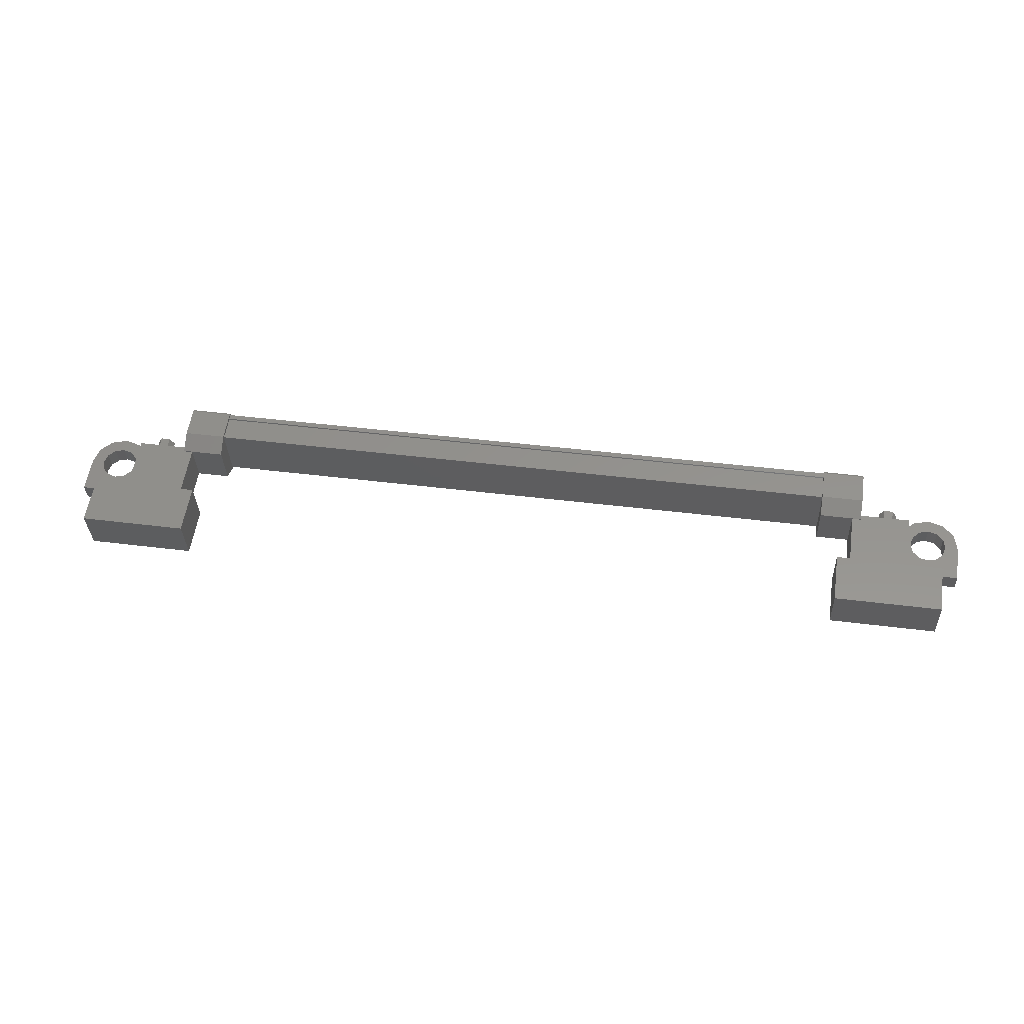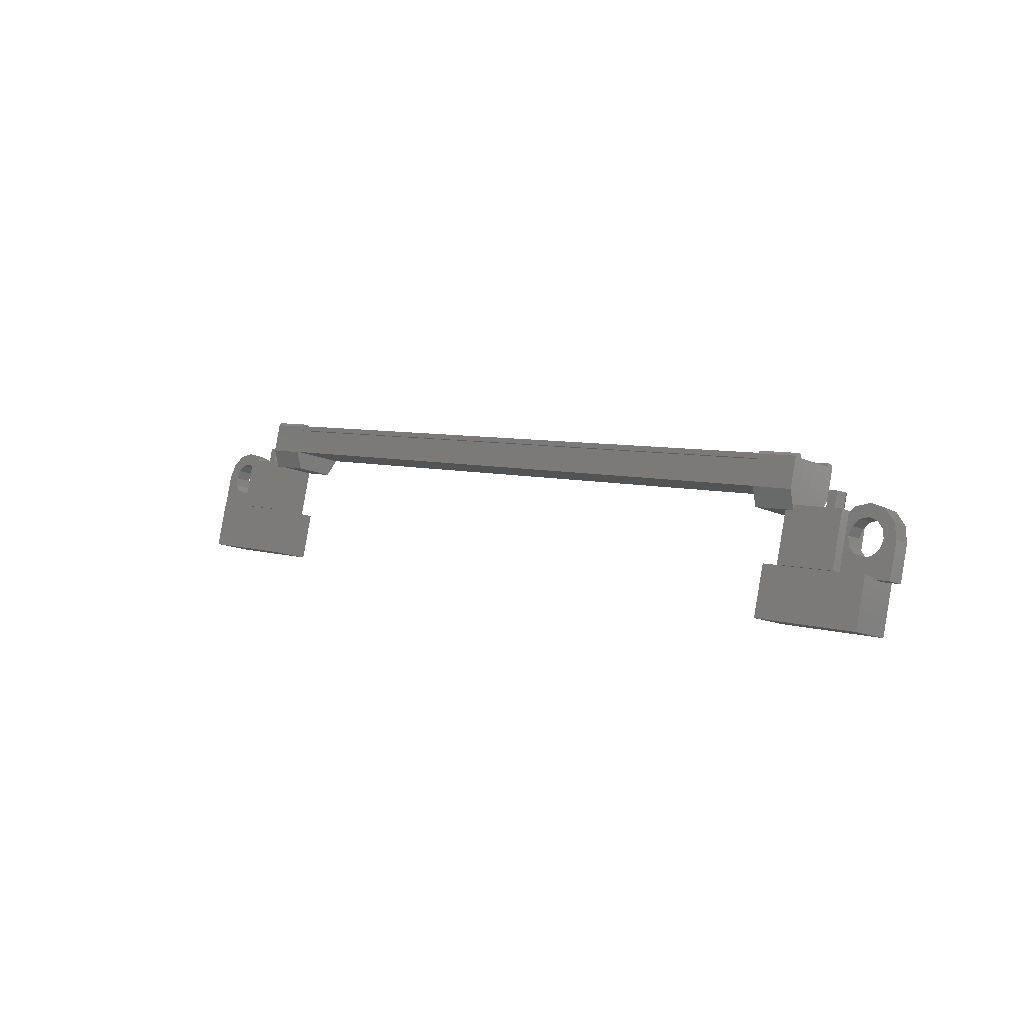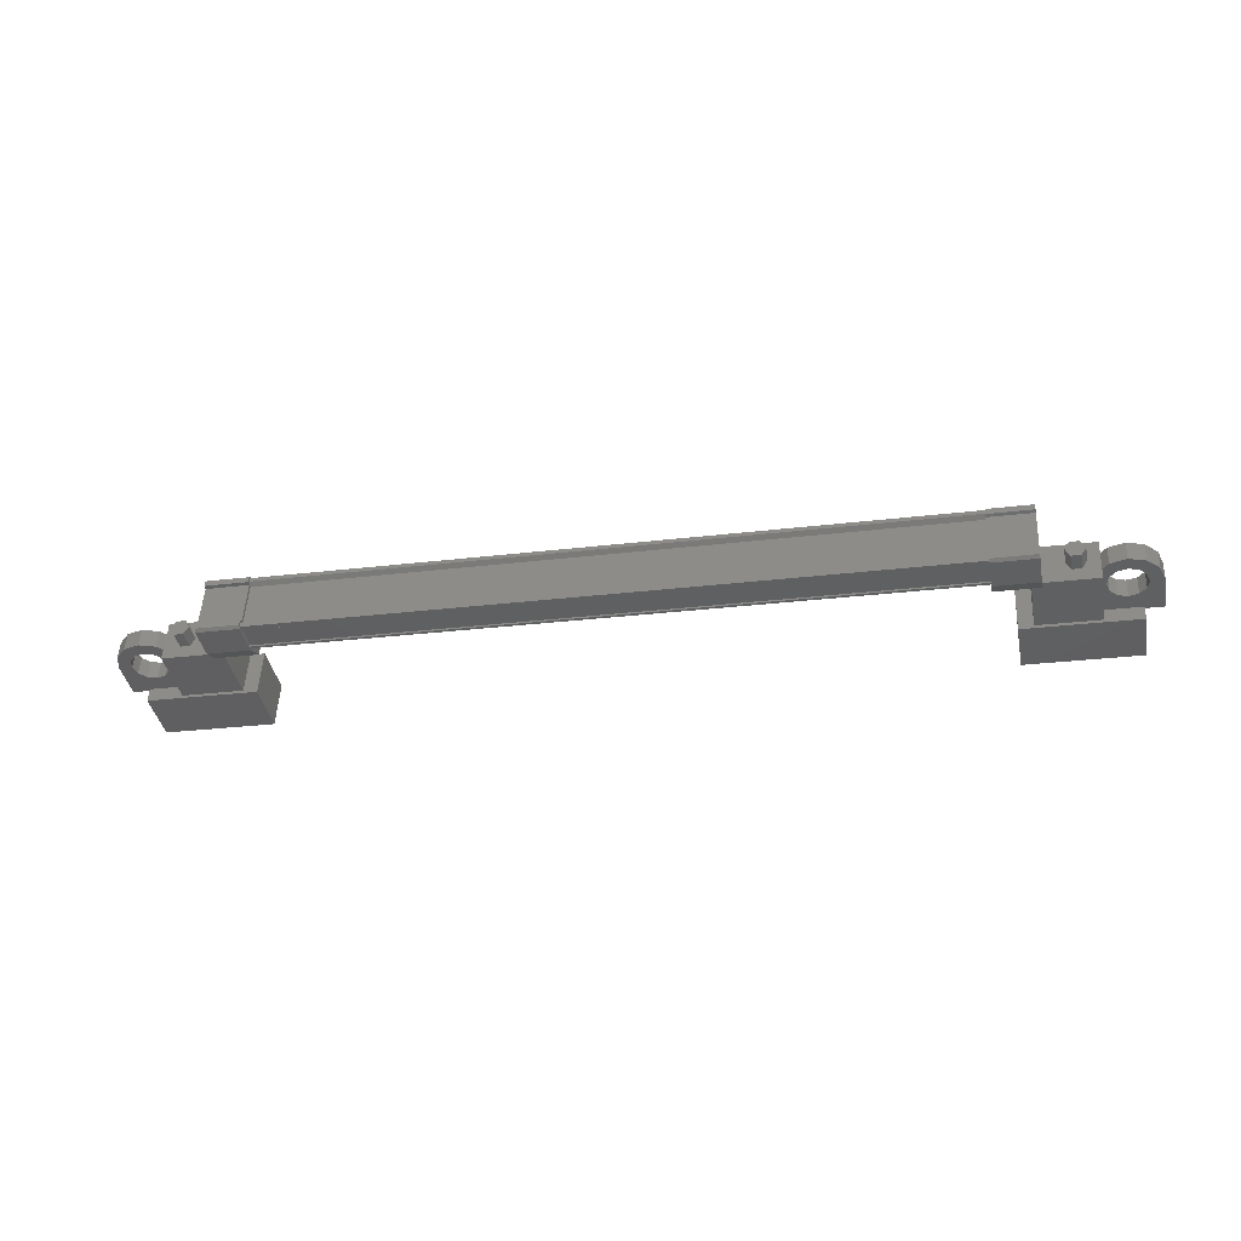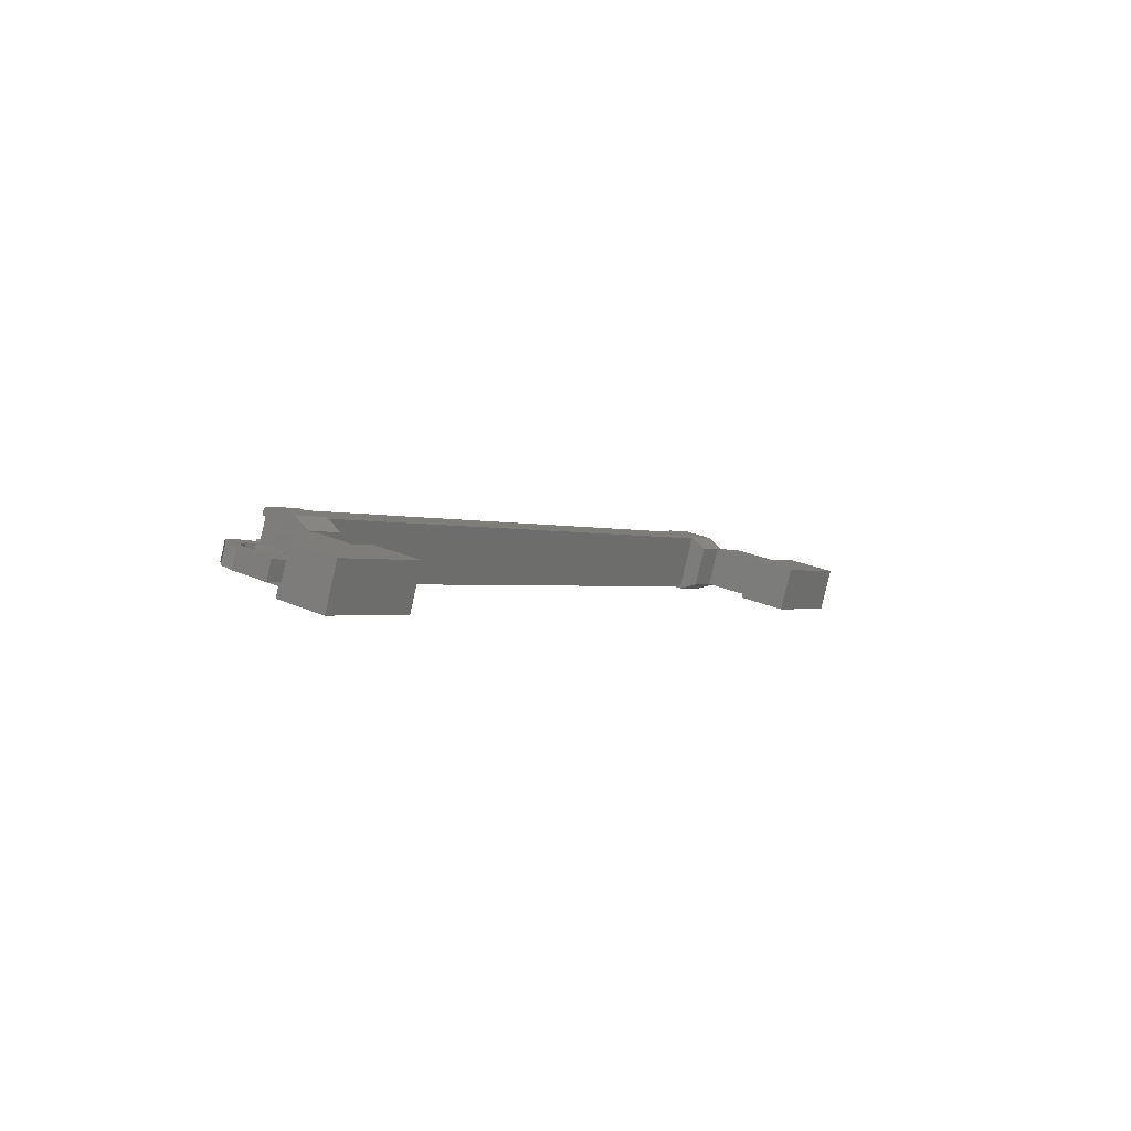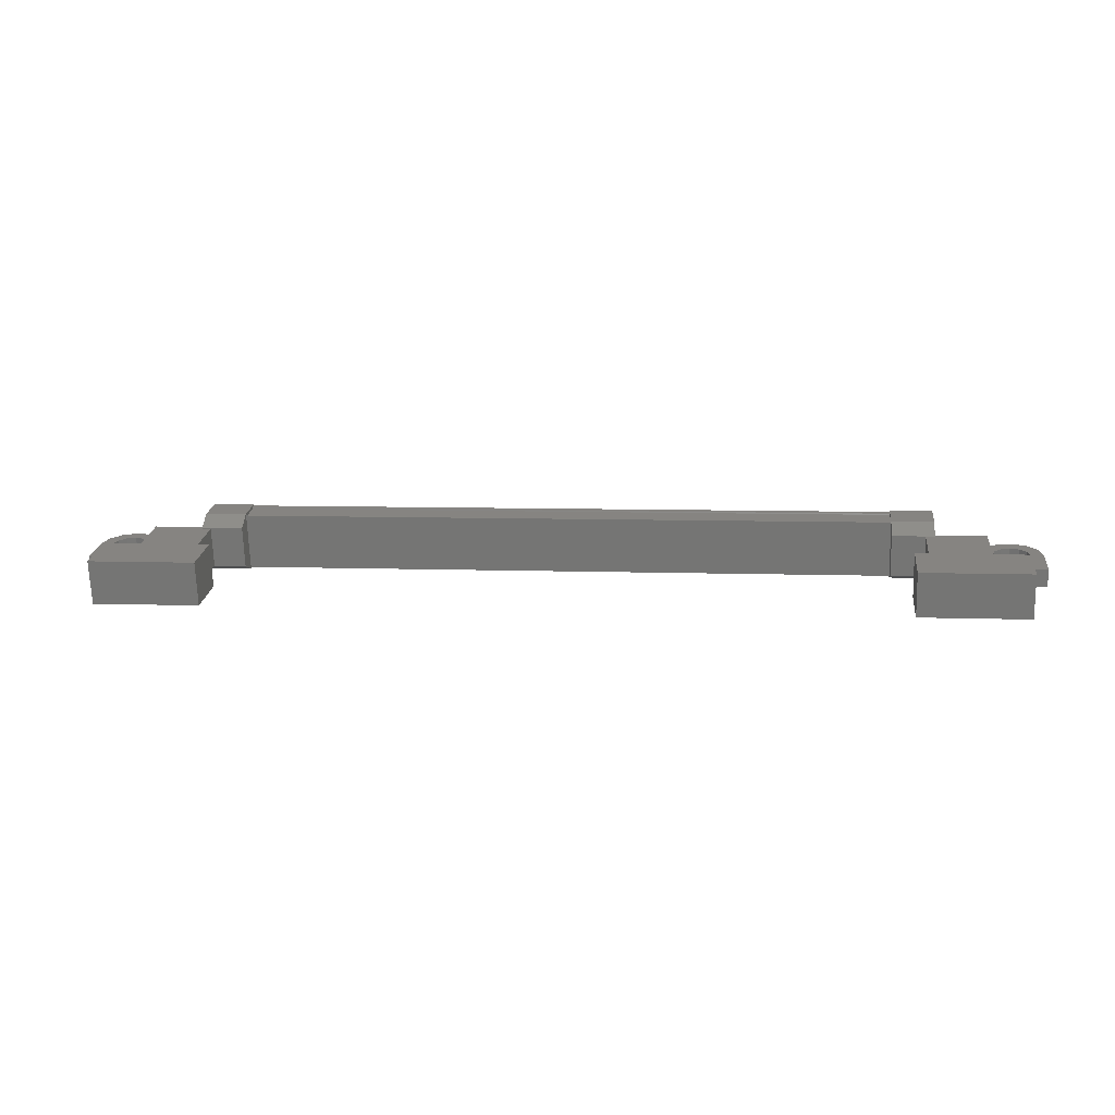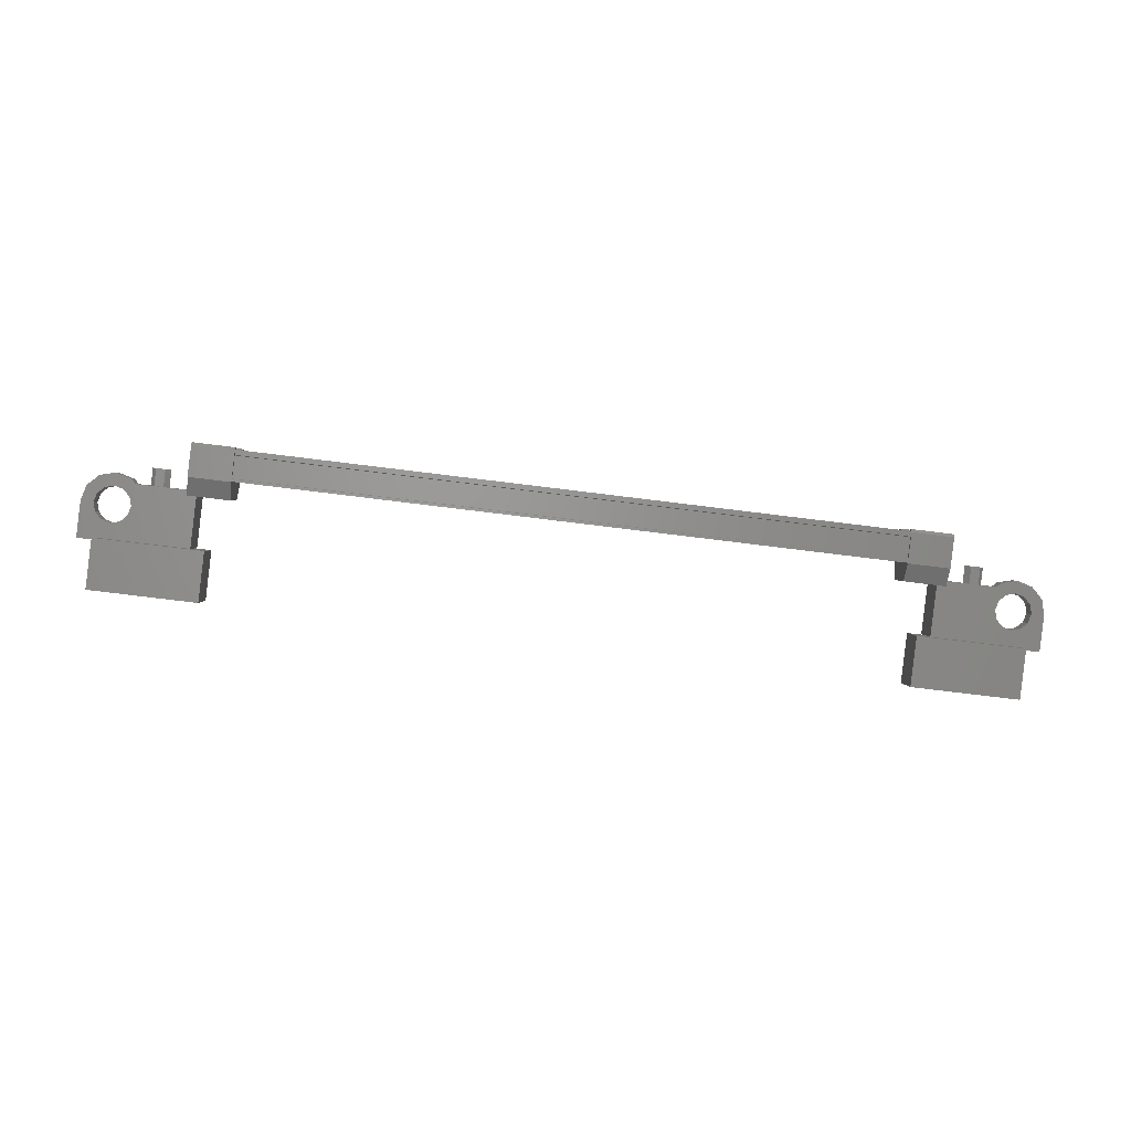
<metadata>
{"format":"stl","ext":"stl","renderer":"f3d","projection":"perspective","resolution":1024,"background":"white","views":[{"elev":41.7,"azim":-172.2,"up":"+Y"},{"elev":7.3,"azim":44.0,"up":"+Z"},{"elev":-24.7,"azim":10.6,"up":"+Y"},{"elev":-0.9,"azim":120.8,"up":"+Y"},{"elev":6.2,"azim":-174.0,"up":"+Y"},{"elev":-73.5,"azim":-8.1,"up":"+Y"}]}
</metadata>
<code>
# stl→obj: 224 verts, 392 faces
v 188.6 13.2 660.6
v 188.6 13.07 660.1
v 188.7 12.99 660.6
v 188.7 12.86 660.1
v 189 12.99 660.6
v 189 12.86 660.1
v 189.1 13.2 660.6
v 189.1 13.07 660.1
v 189 13.41 660.5
v 189 13.28 660
v 188.7 13.41 660.5
v 188.7 13.28 660
v 167 13.07 659.7
v 167 13.2 660.2
v 166.9 12.86 659.8
v 166.9 12.99 660.2
v 166.6 12.86 659.8
v 166.6 12.99 660.2
v 166.5 13.07 659.7
v 166.5 13.2 660.2
v 166.6 13.28 659.6
v 166.6 13.41 660.1
v 166.9 13.28 659.6
v 166.9 13.41 660.1
v 166.8 13.2 660.2
v 188.8 13.2 660.6
v 187.4 13.27 658.4
v 187.4 12.07 658.7
v 190.4 13.27 658.5
v 190.4 12.07 658.8
v 190.4 12.91 657.1
v 190.4 11.71 657.5
v 187.4 11.71 657.4
v 187.5 12.91 657.1
v 165.3 12.91 656.7
v 165.3 11.71 657
v 165.3 13.27 658
v 165.3 12.07 658.4
v 168.3 13.27 658.1
v 168.2 12.07 658.4
v 168.3 11.71 657.1
v 168.3 12.91 656.7
v 187.6 14.14 661.1
v 168 14.04 660.7
v 187.6 14.04 661.1
v 187.6 13.93 661
v 168.7 12.66 661.2
v 167.6 12.58 661.1
v 168.7 12.58 661.1
v 167.6 12.36 660.3
v 188 13.97 660.2
v 186.9 14.18 661
v 188 14.18 661
v 186.9 14.14 661.1
v 168 12.79 661
v 168 12.73 661.1
v 187.6 12.73 661.4
v 187.6 12.63 661.5
v 168 13.91 660
v 187.6 13.91 660.3
v 168 13.94 660
v 187.6 13.94 660.3
v 168 13.92 659.9
v 167.6 14.18 660.7
v 167.6 13.95 660.7
v 167.6 14.14 660.8
v 167.6 13.99 660.8
v 168.7 14.14 660.8
v 188 12.58 661.5
v 188 12.8 661.4
v 188 12.66 661.5
v 188 12.81 661.5
v 186.8 12.66 661.5
v 168.7 12.81 661.1
v 168.7 12.8 661
v 168.7 12.36 660.3
v 187.6 12.79 661.3
v 168 13.93 660.7
v 186.9 13.97 660.2
v 186.9 13.95 661.1
v 186.9 13.99 661.1
v 187.6 14.07 660.9
v 168 14.07 660.6
v 187.6 14.11 660.9
v 168 14.11 660.6
v 168 14.14 660.7
v 189.4 13.61 660
v 187.8 12.53 660.2
v 189.4 12.53 660.3
v 189.5 12.13 658.8
v 189.5 13.21 658.5
v 187.8 12.13 658.7
v 187.8 13.21 658.5
v 187.8 13.61 659.9
v 166.2 13.61 659.6
v 167.8 13.61 659.6
v 166.2 13.21 658.1
v 167.9 13.21 658.1
v 166.2 12.13 658.4
v 167.9 12.13 658.4
v 167.8 12.53 659.9
v 166.2 12.53 659.9
v 190.9 12.67 659.6
v 190.5 12.67 659.6
v 190.5 13.15 659.5
v 190.7 12.91 659.5
v 190.9 13.15 659.5
v 190.9 12.9 658.5
v 190.9 12.41 658.6
v 189.2 12.9 658.5
v 189.2 12.41 658.6
v 189.2 12.67 659.6
v 189.6 12.61 659.4
v 189.5 12.67 659.6
v 166.1 13.09 658.8
v 166.5 13.15 659.1
v 166.5 12.9 658.1
v 166.5 12.41 658.2
v 164.8 12.9 658.1
v 164.8 12.41 658.2
v 164.8 13.15 659
v 164.8 12.67 659.2
v 164.9 12.91 659.1
v 165.1 12.67 659.2
v 165.1 13.15 659
v 168 12.63 661.1
v 168 12.59 661
v 187.6 12.59 661.3
v 168 12.62 661
v 187.6 12.62 661.3
v 168 12.46 660.4
v 187.6 12.46 660.7
v 168 12.43 660.4
v 187.6 12.43 660.7
v 168 12.41 660.3
v 187.6 12.41 660.6
v 187.6 13.92 660.2
v 189.6 13.09 659.2
v 189.2 13.15 659.5
v 189.5 13.15 659.5
v 189.6 12.74 659.8
v 189.3 12.78 660
v 189.8 12.78 660
v 189.6 12.86 660.3
v 190 12.8 660.1
v 190 12.89 660.4
v 190.3 12.78 660
v 190.4 12.86 660.3
v 190.5 12.74 659.8
v 190.8 12.78 660
v 190.5 12.61 659.4
v 190.3 12.56 659.2
v 190 12.54 659.1
v 166 12.61 658.9
v 166.5 12.67 659.2
v 166.1 12.67 659.2
v 166.1 13.15 659.1
v 166 13.22 659.3
v 166.3 13.26 659.5
v 165.9 13.27 659.5
v 166 13.34 659.8
v 165.6 13.28 659.5
v 165.6 13.37 659.9
v 165.4 13.27 659.5
v 165.2 13.34 659.7
v 165.2 13.22 659.3
v 164.9 13.26 659.4
v 165.2 13.09 658.8
v 165.4 13.04 658.6
v 165.6 13.02 658.6
v 167.6 12.47 659.8
v 168.8 12.47 659.8
v 168.8 13.6 659.5
v 167.6 13.6 659.5
v 167.6 13.97 659.9
v 168.8 13.97 659.9
v 168.7 13.95 660.7
v 167.6 12.8 661
v 167.6 12.81 661.1
v 167.6 12.66 661.2
v 168.7 14.18 660.7
v 168.7 13.99 660.8
v 188 13.6 659.8
v 186.9 13.6 659.8
v 186.9 12.47 660.1
v 188 12.47 660.1
v 188 12.36 660.6
v 186.9 12.36 660.6
v 186.8 12.8 661.4
v 188 13.95 661.1
v 188 13.99 661.2
v 188 14.14 661.1
v 186.8 12.58 661.4
v 186.8 12.81 661.5
v 166 12.74 659.4
v 166.3 12.78 659.6
v 165.9 12.78 659.6
v 166 12.86 659.9
v 165.6 12.8 659.7
v 165.6 12.89 660
v 165.4 12.78 659.6
v 165.2 12.86 659.9
v 165.2 12.74 659.4
v 164.9 12.78 659.6
v 165.2 12.61 658.9
v 165.4 12.56 658.8
v 165.6 12.54 658.7
v 189.6 13.22 659.7
v 189.3 13.26 659.9
v 189.8 13.27 659.9
v 189.6 13.34 660.2
v 190 13.28 660
v 190 13.37 660.3
v 190.3 13.27 659.9
v 190.4 13.34 660.2
v 190.5 13.22 659.7
v 190.8 13.26 659.9
v 190.5 13.09 659.2
v 190.3 13.04 659.1
v 190 13.02 659
v 165.9 13.04 658.6
v 189.8 13.04 659
v 189.8 12.56 659.2
v 165.9 12.56 658.8
f 1 2 3
f 3 2 4
f 4 5 3
f 6 5 4
f 7 5 6
f 6 8 7
f 7 8 9
f 9 8 10
f 10 11 9
f 12 11 10
f 1 11 12
f 12 2 1
f 13 14 15
f 15 14 16
f 16 17 15
f 18 17 16
f 19 17 18
f 18 20 19
f 19 20 21
f 21 20 22
f 22 23 21
f 24 23 22
f 13 23 24
f 24 14 13
f 18 16 25
f 25 16 14
f 14 24 25
f 11 1 26
f 26 1 3
f 3 5 26
f 5 7 26
f 26 7 9
f 9 11 26
f 24 22 25
f 25 22 20
f 20 18 25
f 27 28 29
f 29 28 30
f 30 31 29
f 32 31 30
f 33 31 32
f 32 28 33
f 33 28 34
f 34 28 27
f 27 31 34
f 29 31 27
f 35 36 37
f 37 36 38
f 38 39 37
f 40 39 38
f 41 39 40
f 40 36 41
f 41 36 42
f 42 36 35
f 35 39 42
f 37 39 35
f 40 38 36
f 30 28 32
f 41 42 39
f 33 34 31
f 43 44 45
f 45 44 46
f 47 48 49
f 49 48 50
f 51 52 53
f 53 52 54
f 55 56 57
f 57 56 58
f 59 60 61
f 61 60 62
f 62 63 61
f 64 65 66
f 66 65 67
f 67 68 66
f 69 70 71
f 71 70 72
f 72 73 71
f 74 47 75
f 75 47 49
f 49 76 75
f 50 76 49
f 57 77 55
f 55 77 46
f 46 78 55
f 44 78 46
f 51 79 52
f 52 79 80
f 80 54 52
f 81 54 80
f 82 83 84
f 84 83 85
f 85 43 84
f 86 43 85
f 44 43 86
f 87 88 89
f 89 88 90
f 90 91 89
f 92 91 90
f 93 91 92
f 92 88 93
f 93 88 94
f 94 88 87
f 87 91 94
f 89 91 87
f 95 96 97
f 97 96 98
f 98 99 97
f 100 99 98
f 101 99 100
f 100 96 101
f 101 96 102
f 102 96 95
f 95 99 102
f 97 99 95
f 103 104 105
f 105 104 106
f 106 107 105
f 103 107 106
f 108 107 103
f 103 109 108
f 108 109 110
f 110 109 111
f 111 112 110
f 113 112 111
f 114 112 113
f 115 116 117
f 117 116 118
f 118 119 117
f 120 119 118
f 121 119 120
f 120 122 121
f 121 122 123
f 123 122 124
f 124 125 123
f 121 125 124
f 123 125 121
f 56 126 58
f 58 126 127
f 127 128 58
f 129 128 127
f 130 128 129
f 129 131 130
f 130 131 132
f 132 131 133
f 133 134 132
f 135 134 133
f 136 134 135
f 135 63 136
f 136 63 137
f 137 63 62
f 138 110 139
f 139 110 112
f 112 140 139
f 114 140 112
f 112 140 114
f 114 141 112
f 112 141 142
f 142 141 143
f 143 144 142
f 145 144 143
f 146 144 145
f 145 147 146
f 146 147 148
f 148 147 149
f 149 150 148
f 104 150 149
f 103 150 104
f 104 151 103
f 103 151 109
f 109 151 152
f 152 153 109
f 154 118 155
f 155 118 116
f 116 156 155
f 157 156 116
f 116 156 157
f 157 158 116
f 116 158 159
f 159 158 160
f 160 161 159
f 162 161 160
f 163 161 162
f 162 164 163
f 163 164 165
f 165 164 166
f 166 167 165
f 125 167 166
f 121 167 125
f 125 168 121
f 121 168 119
f 119 168 169
f 169 170 119
f 50 171 76
f 76 171 172
f 172 173 76
f 171 173 172
f 174 173 171
f 171 175 174
f 174 175 173
f 173 175 176
f 176 76 173
f 177 76 176
f 75 76 177
f 177 178 75
f 75 178 74
f 74 178 179
f 179 47 74
f 180 47 179
f 48 47 180
f 180 178 48
f 48 178 50
f 50 178 65
f 65 175 50
f 64 175 65
f 176 175 64
f 64 181 176
f 176 181 177
f 177 181 68
f 68 182 177
f 67 182 68
f 177 182 67
f 67 65 177
f 177 65 178
f 51 183 79
f 79 183 184
f 184 185 79
f 183 185 184
f 186 185 183
f 183 187 186
f 186 187 185
f 185 187 188
f 188 79 185
f 189 79 188
f 80 79 189
f 189 190 80
f 80 190 81
f 81 190 191
f 191 54 81
f 192 54 191
f 53 54 192
f 192 190 53
f 53 190 51
f 51 190 70
f 70 187 51
f 69 187 70
f 188 187 69
f 69 193 188
f 188 193 189
f 189 193 73
f 73 194 189
f 72 194 73
f 189 194 72
f 72 70 189
f 189 70 190
f 156 155 195
f 195 155 196
f 196 197 195
f 198 197 196
f 199 197 198
f 198 200 199
f 199 200 201
f 201 200 202
f 202 203 201
f 204 203 202
f 124 203 204
f 204 122 124
f 124 122 205
f 205 122 120
f 120 206 205
f 207 206 120
f 140 139 208
f 208 139 209
f 209 210 208
f 211 210 209
f 212 210 211
f 211 213 212
f 212 213 214
f 214 213 215
f 215 216 214
f 217 216 215
f 105 216 217
f 217 107 105
f 105 107 218
f 218 107 108
f 108 219 218
f 220 219 108
f 119 170 117
f 117 170 221
f 221 115 117
f 138 222 110
f 110 222 220
f 220 108 110
f 109 153 111
f 111 153 223
f 223 113 111
f 154 224 118
f 118 224 207
f 207 120 118
f 69 71 193
f 193 71 73
f 59 83 60
f 60 83 82
f 68 181 66
f 66 181 64
f 104 103 106
f 51 187 183
f 139 140 138
f 157 116 115
f 103 105 107
f 101 102 99
f 93 94 91
f 121 124 122
f 180 179 178
f 140 112 139
f 50 175 171
f 192 191 190
f 88 92 90
f 100 98 96
f 156 116 155
f 155 156 154
f 224 115 221
f 224 221 207
f 207 221 170
f 170 206 207
f 169 206 170
f 205 206 169
f 169 168 205
f 205 168 124
f 104 105 151
f 151 105 218
f 218 152 151
f 219 152 218
f 153 152 219
f 219 220 153
f 153 220 223
f 223 220 222
f 222 113 223
f 155 116 196
f 196 116 159
f 159 198 196
f 161 198 159
f 200 198 161
f 161 163 200
f 200 163 202
f 202 163 165
f 165 204 202
f 167 204 165
f 122 204 167
f 167 121 122
f 103 107 150
f 150 107 217
f 217 148 150
f 215 148 217
f 146 148 215
f 215 213 146
f 146 213 144
f 144 213 211
f 211 142 144
f 209 142 211
f 112 142 209
f 209 139 112
f 222 138 113
f 113 138 140
f 140 114 113
f 208 114 140
f 141 114 208
f 208 210 141
f 141 210 143
f 143 210 212
f 212 145 143
f 214 145 212
f 147 145 214
f 214 216 147
f 147 216 149
f 149 216 105
f 105 104 149
f 224 154 115
f 115 154 156
f 156 157 115
f 195 157 156
f 158 157 195
f 195 197 158
f 158 197 160
f 160 197 199
f 199 162 160
f 201 162 199
f 164 162 201
f 201 203 164
f 164 203 166
f 166 203 124
f 124 125 166
f 168 125 124

</code>
